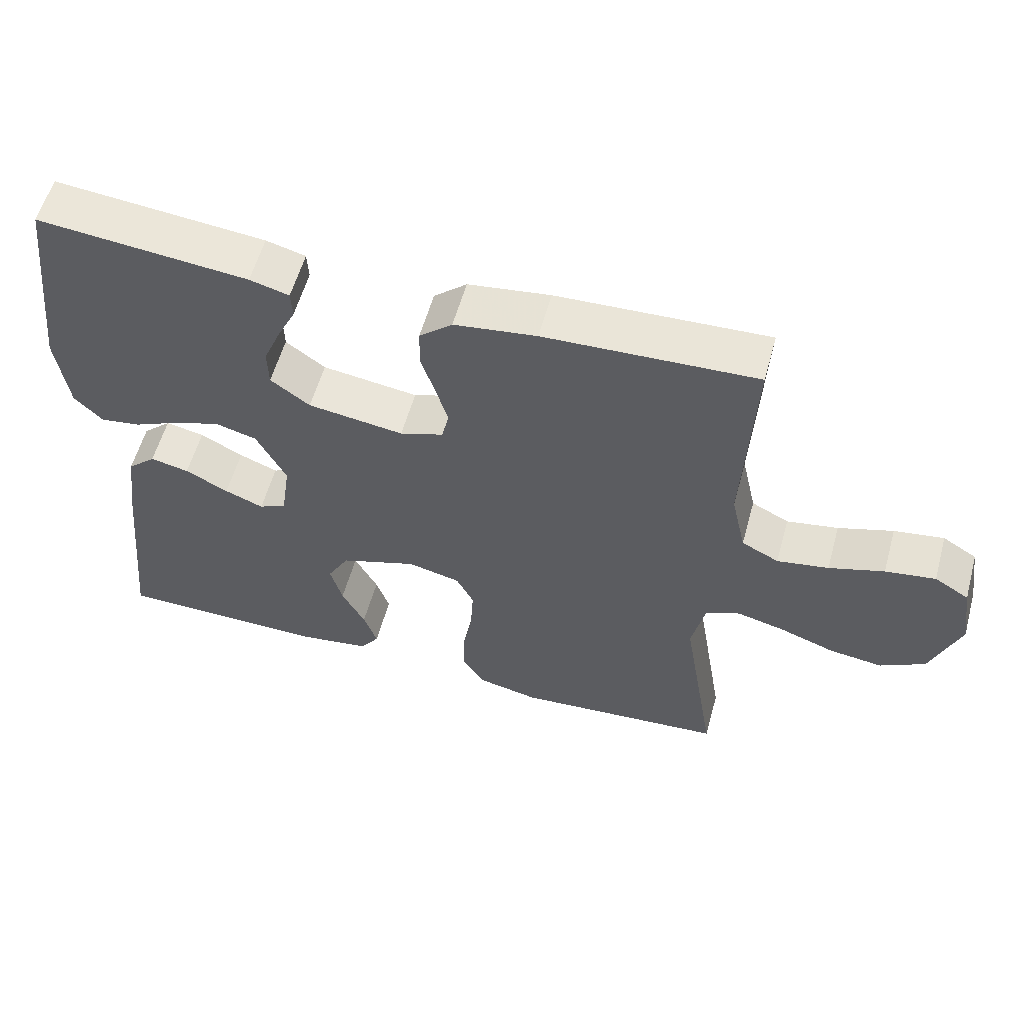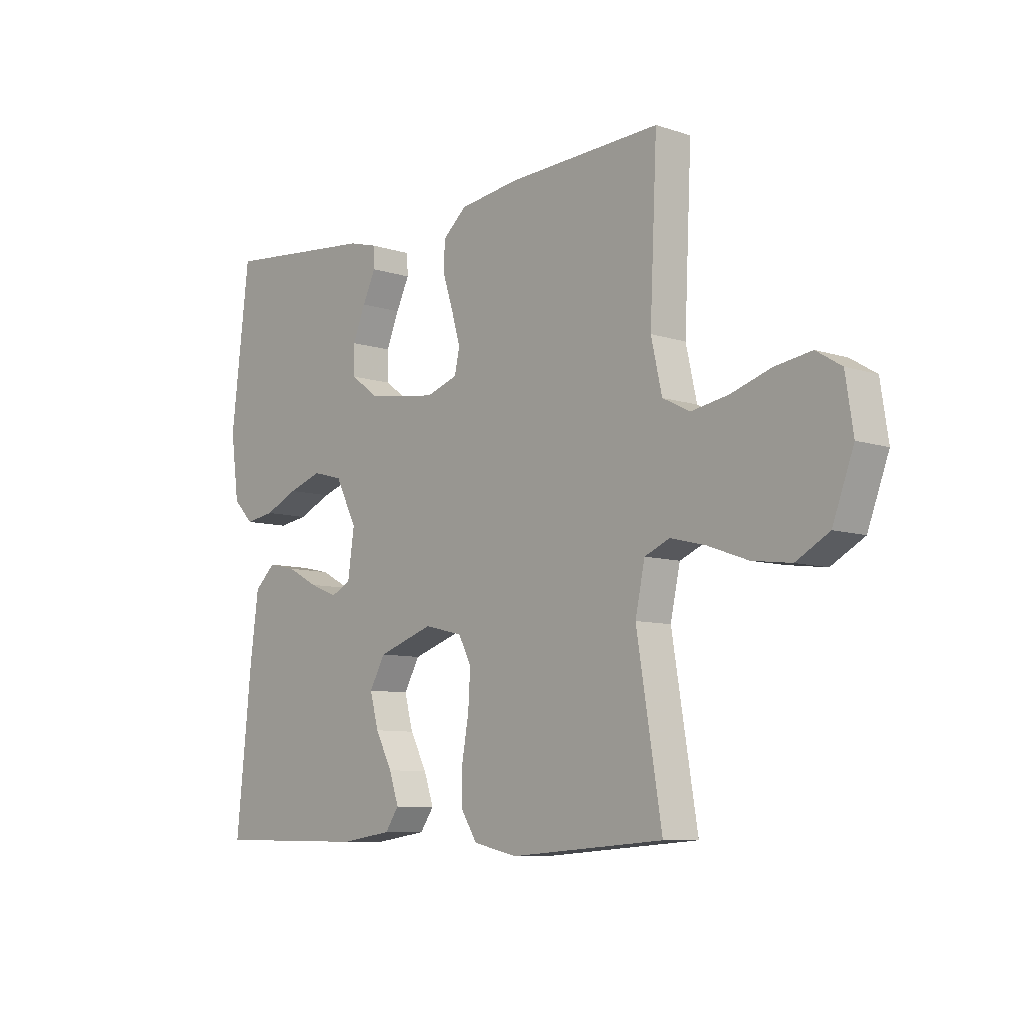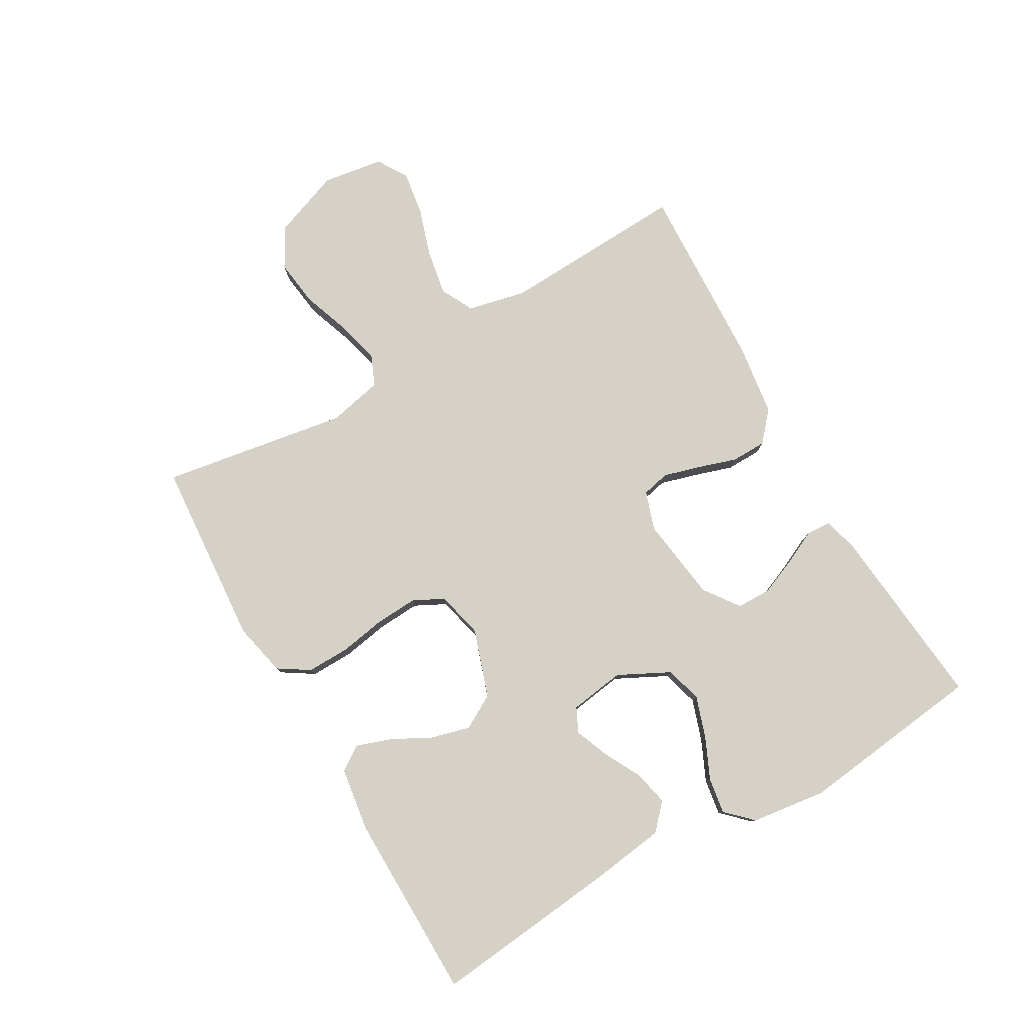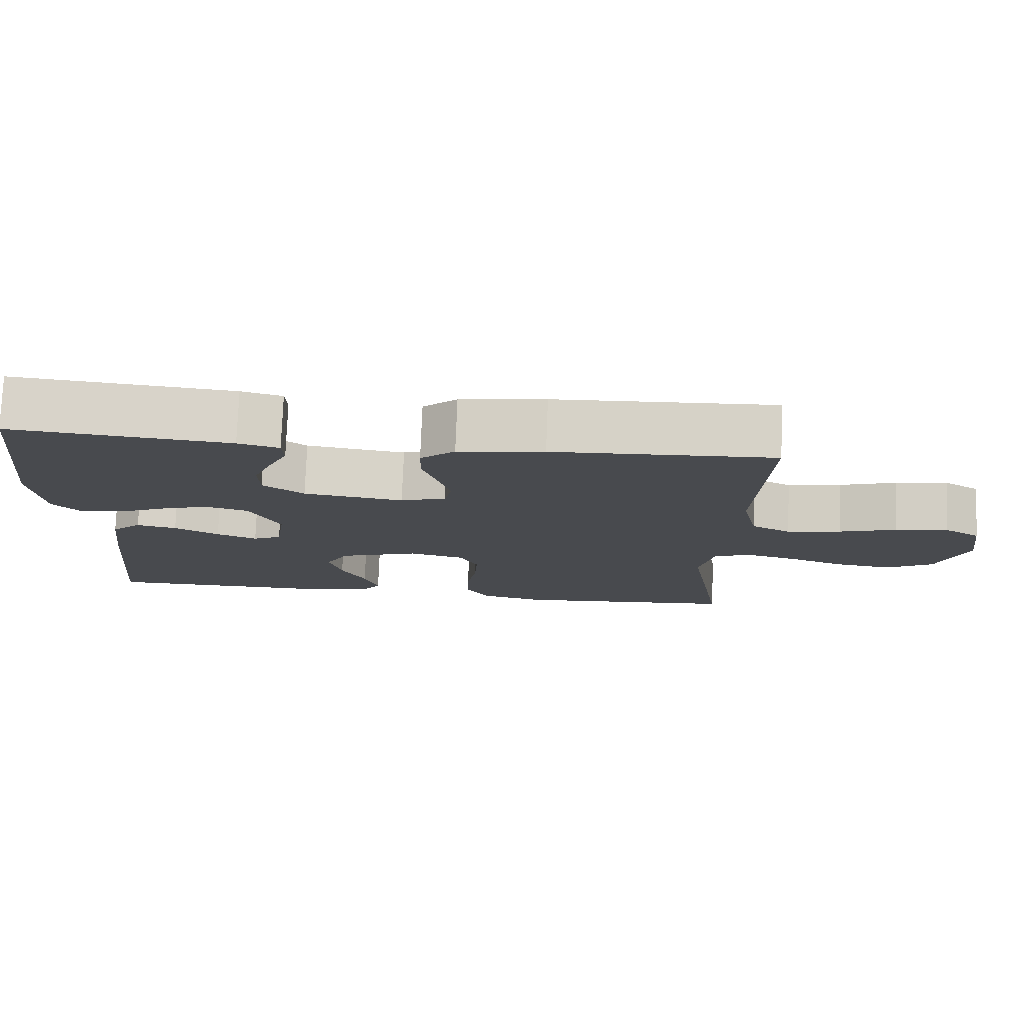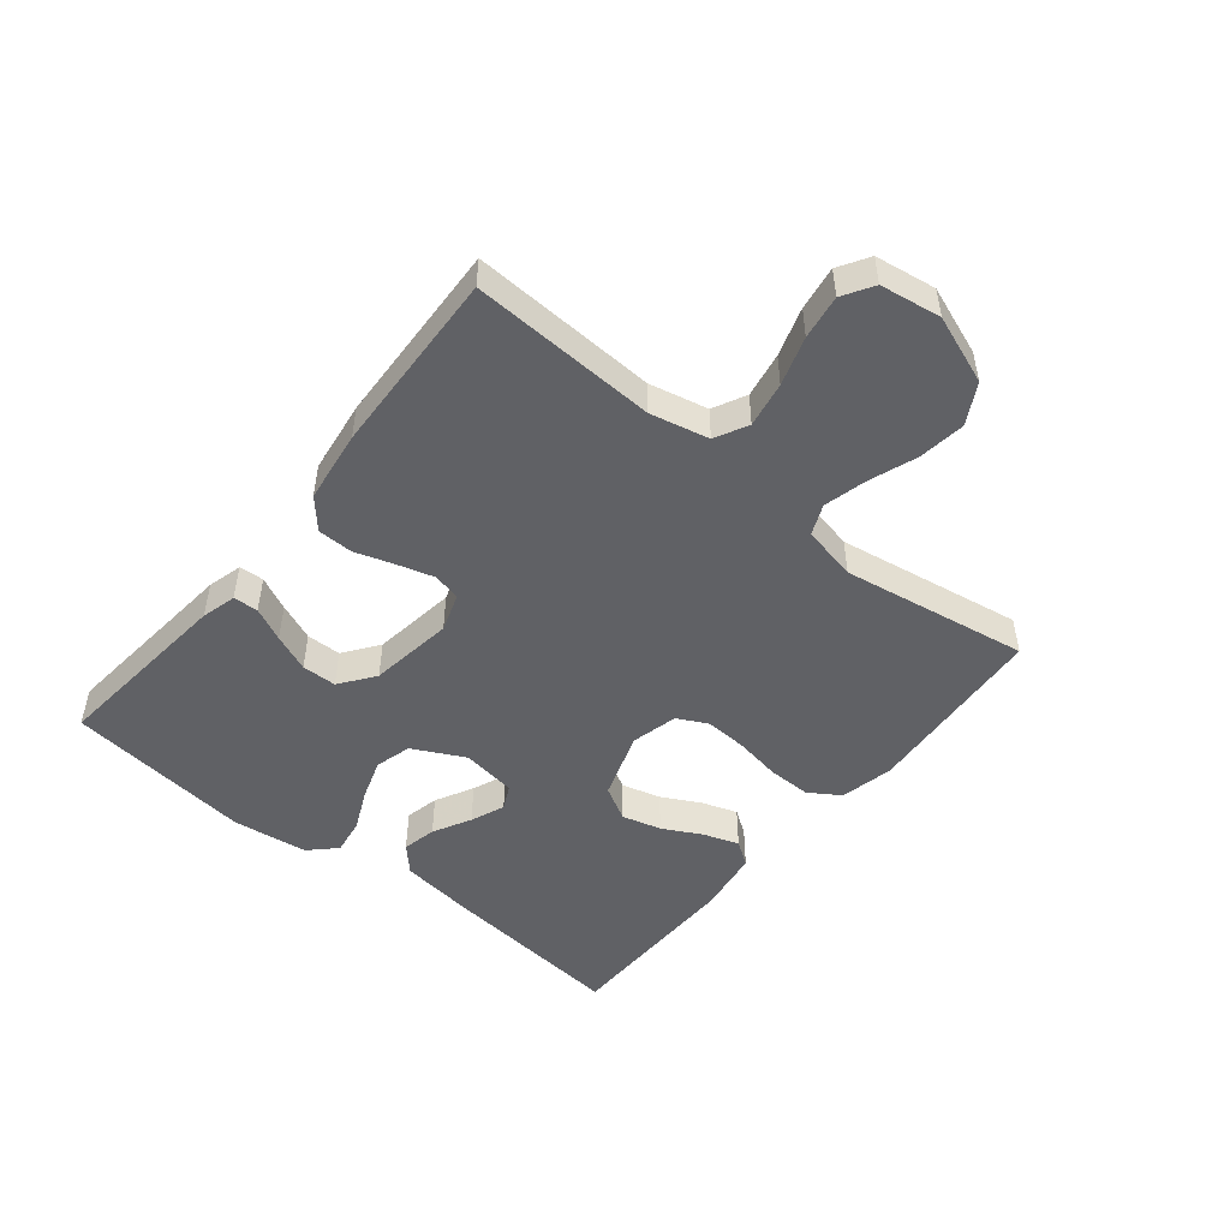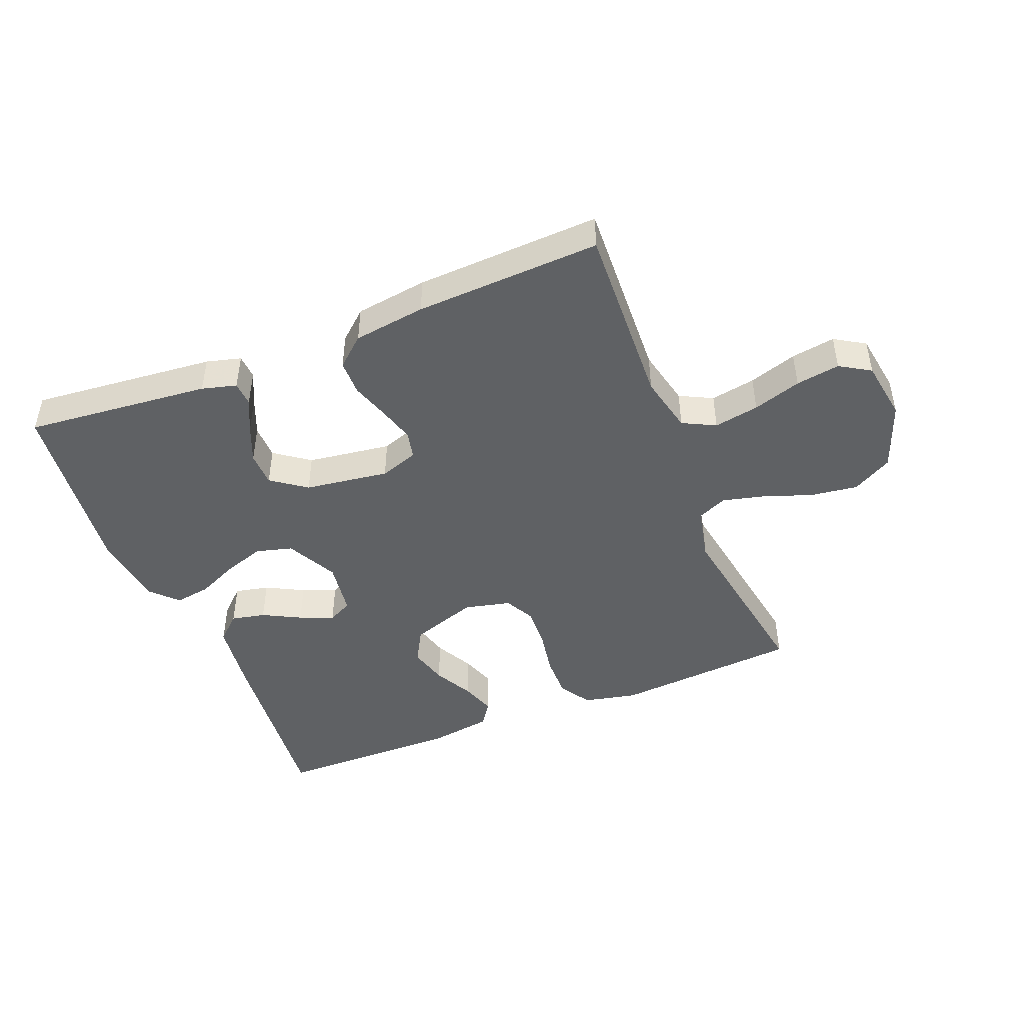
<metadata>
{"format":"obj","ext":"obj","renderer":"f3d","projection":"perspective","resolution":1024,"background":"white","views":[{"elev":57.5,"azim":15.4,"up":"+Z"},{"elev":-8.4,"azim":48.3,"up":"+Z"},{"elev":79.6,"azim":-119.9,"up":"+Y"},{"elev":76.9,"azim":2.2,"up":"+Z"},{"elev":-49.2,"azim":50.9,"up":"+Y"},{"elev":-46.0,"azim":21.9,"up":"+Y"}]}
</metadata>
<code>
v 0.5 0.07 -0.5
v 0.2 0.07 -0.523
v 0.114 0.07 -0.504
v 0.082 0.07 -0.454
v 0.083 0.07 -0.385
v 0.096 0.07 -0.311
v 0.1 0.07 -0.242
v 0.075 0.07 -0.193
v 0 0.07 -0.175
v -0.109 0.07 -0.212
v -0.14 0.07 -0.267
v -0.123 0.07 -0.33
v -0.09 0.07 -0.393
v -0.071 0.07 -0.449
v -0.098 0.07 -0.488
v -0.2 0.07 -0.503
v -0.5 0.07 -0.5
v -0.469 0.07 -0.2
v -0.453 0.07 -0.08
v -0.412 0.07 -0.042
v -0.357 0.07 -0.054
v -0.296 0.07 -0.086
v -0.241 0.07 -0.108
v -0.202 0.07 -0.089
v -0.189 0.07 0
v -0.231 0.07 0.083
v -0.29 0.07 0.099
v -0.356 0.07 0.077
v -0.422 0.07 0.047
v -0.48 0.07 0.038
v -0.52 0.07 0.079
v -0.536 0.07 0.2
v -0.5 0.07 0.5
v -0.2 0.07 0.471
v -0.144 0.07 0.456
v -0.142 0.07 0.416
v -0.168 0.07 0.362
v -0.193 0.07 0.302
v -0.192 0.07 0.246
v -0.136 0.07 0.205
v 0 0.07 0.186
v 0.062 0.07 0.207
v 0.072 0.07 0.252
v 0.055 0.07 0.311
v 0.035 0.07 0.373
v 0.036 0.07 0.43
v 0.083 0.07 0.471
v 0.2 0.07 0.487
v 0.5 0.07 0.5
v 0.486 0.07 0.2
v 0.507 0.07 0.106
v 0.56 0.07 0.079
v 0.633 0.07 0.092
v 0.711 0.07 0.117
v 0.782 0.07 0.128
v 0.831 0.07 0.098
v 0.846 0.07 0
v 0.805 0.07 -0.11
v 0.741 0.07 -0.146
v 0.665 0.07 -0.136
v 0.587 0.07 -0.108
v 0.519 0.07 -0.091
v 0.47 0.07 -0.112
v 0.451 0.07 -0.2
v 0.5 0 -0.5
v 0.2 0 -0.523
v 0.114 0 -0.504
v 0.082 0 -0.454
v 0.083 0 -0.385
v 0.096 0 -0.311
v 0.1 0 -0.242
v 0.075 0 -0.193
v 0 0 -0.175
v -0.109 0 -0.212
v -0.14 0 -0.267
v -0.123 0 -0.33
v -0.09 0 -0.393
v -0.071 0 -0.449
v -0.098 0 -0.488
v -0.2 0 -0.503
v -0.5 0 -0.5
v -0.469 0 -0.2
v -0.453 0 -0.08
v -0.412 0 -0.042
v -0.357 0 -0.054
v -0.296 0 -0.086
v -0.241 0 -0.108
v -0.202 0 -0.089
v -0.189 0 0
v -0.231 0 0.083
v -0.29 0 0.099
v -0.356 0 0.077
v -0.422 0 0.047
v -0.48 0 0.038
v -0.52 0 0.079
v -0.536 0 0.2
v -0.5 0 0.5
v -0.2 0 0.471
v -0.144 0 0.456
v -0.142 0 0.416
v -0.168 0 0.362
v -0.193 0 0.302
v -0.192 0 0.246
v -0.136 0 0.205
v 0 0 0.186
v 0.062 0 0.207
v 0.072 0 0.252
v 0.055 0 0.311
v 0.035 0 0.373
v 0.036 0 0.43
v 0.083 0 0.471
v 0.2 0 0.487
v 0.5 0 0.5
v 0.486 0 0.2
v 0.507 0 0.106
v 0.56 0 0.079
v 0.633 0 0.092
v 0.711 0 0.117
v 0.782 0 0.128
v 0.831 0 0.098
v 0.846 0 0
v 0.805 0 -0.11
v 0.741 0 -0.146
v 0.665 0 -0.136
v 0.587 0 -0.108
v 0.519 0 -0.091
v 0.47 0 -0.112
v 0.451 0 -0.2
f 59 60 61
f 58 59 61
f 57 58 61
f 56 57 61
f 55 56 61
f 54 55 61
f 53 54 61
f 52 53 61 62
f 51 52 62 63
f 48 49 50
f 47 48 50
f 46 47 50
f 45 46 50
f 44 45 50
f 51 63 64
f 50 51 64
f 44 50 64
f 43 44 64
f 35 36 37
f 34 35 37
f 33 34 37
f 32 33 37
f 31 32 37
f 30 31 37
f 29 30 37
f 28 29 37
f 27 28 37 38
f 26 27 38 39
f 20 21 22
f 19 20 22
f 18 19 22
f 17 18 22
f 16 17 22
f 15 16 22
f 14 15 22
f 13 14 22
f 12 13 22
f 11 12 22 23
f 10 11 23 24
f 4 5 6
f 3 4 6
f 2 3 6
f 1 2 6
f 64 1 6
f 64 6 7
f 64 7 8
f 43 64 8
f 42 43 8
f 41 42 8 9
f 10 24 25
f 9 10 25
f 41 9 25
f 40 41 25
f 25 26 39 40
f 125 124 123
f 125 123 122
f 125 122 121
f 125 121 120
f 125 120 119
f 125 119 118
f 125 118 117
f 126 125 117 116
f 127 126 116 115
f 114 113 112
f 114 112 111
f 114 111 110
f 114 110 109
f 114 109 108
f 128 127 115
f 128 115 114
f 128 114 108
f 128 108 107
f 101 100 99
f 101 99 98
f 101 98 97
f 101 97 96
f 101 96 95
f 101 95 94
f 101 94 93
f 101 93 92
f 102 101 92 91
f 103 102 91 90
f 86 85 84
f 86 84 83
f 86 83 82
f 86 82 81
f 86 81 80
f 86 80 79
f 86 79 78
f 86 78 77
f 86 77 76
f 87 86 76 75
f 88 87 75 74
f 70 69 68
f 70 68 67
f 70 67 66
f 70 66 65
f 70 65 128
f 71 70 128
f 72 71 128
f 72 128 107
f 72 107 106
f 73 72 106 105
f 89 88 74
f 89 74 73
f 89 73 105
f 89 105 104
f 104 103 90 89
f 1 65 66 2
f 2 66 67 3
f 3 67 68 4
f 4 68 69 5
f 5 69 70 6
f 6 70 71 7
f 7 71 72 8
f 8 72 73 9
f 9 73 74 10
f 10 74 75 11
f 11 75 76 12
f 12 76 77 13
f 13 77 78 14
f 14 78 79 15
f 15 79 80 16
f 16 80 81 17
f 17 81 82 18
f 18 82 83 19
f 19 83 84 20
f 20 84 85 21
f 21 85 86 22
f 22 86 87 23
f 23 87 88 24
f 24 88 89 25
f 25 89 90 26
f 26 90 91 27
f 27 91 92 28
f 28 92 93 29
f 29 93 94 30
f 30 94 95 31
f 31 95 96 32
f 32 96 97 33
f 33 97 98 34
f 34 98 99 35
f 35 99 100 36
f 36 100 101 37
f 37 101 102 38
f 38 102 103 39
f 39 103 104 40
f 40 104 105 41
f 41 105 106 42
f 42 106 107 43
f 43 107 108 44
f 44 108 109 45
f 45 109 110 46
f 46 110 111 47
f 47 111 112 48
f 48 112 113 49
f 49 113 114 50
f 50 114 115 51
f 51 115 116 52
f 52 116 117 53
f 53 117 118 54
f 54 118 119 55
f 55 119 120 56
f 56 120 121 57
f 57 121 122 58
f 58 122 123 59
f 59 123 124 60
f 60 124 125 61
f 61 125 126 62
f 62 126 127 63
f 63 127 128 64
f 64 128 65 1

</code>
